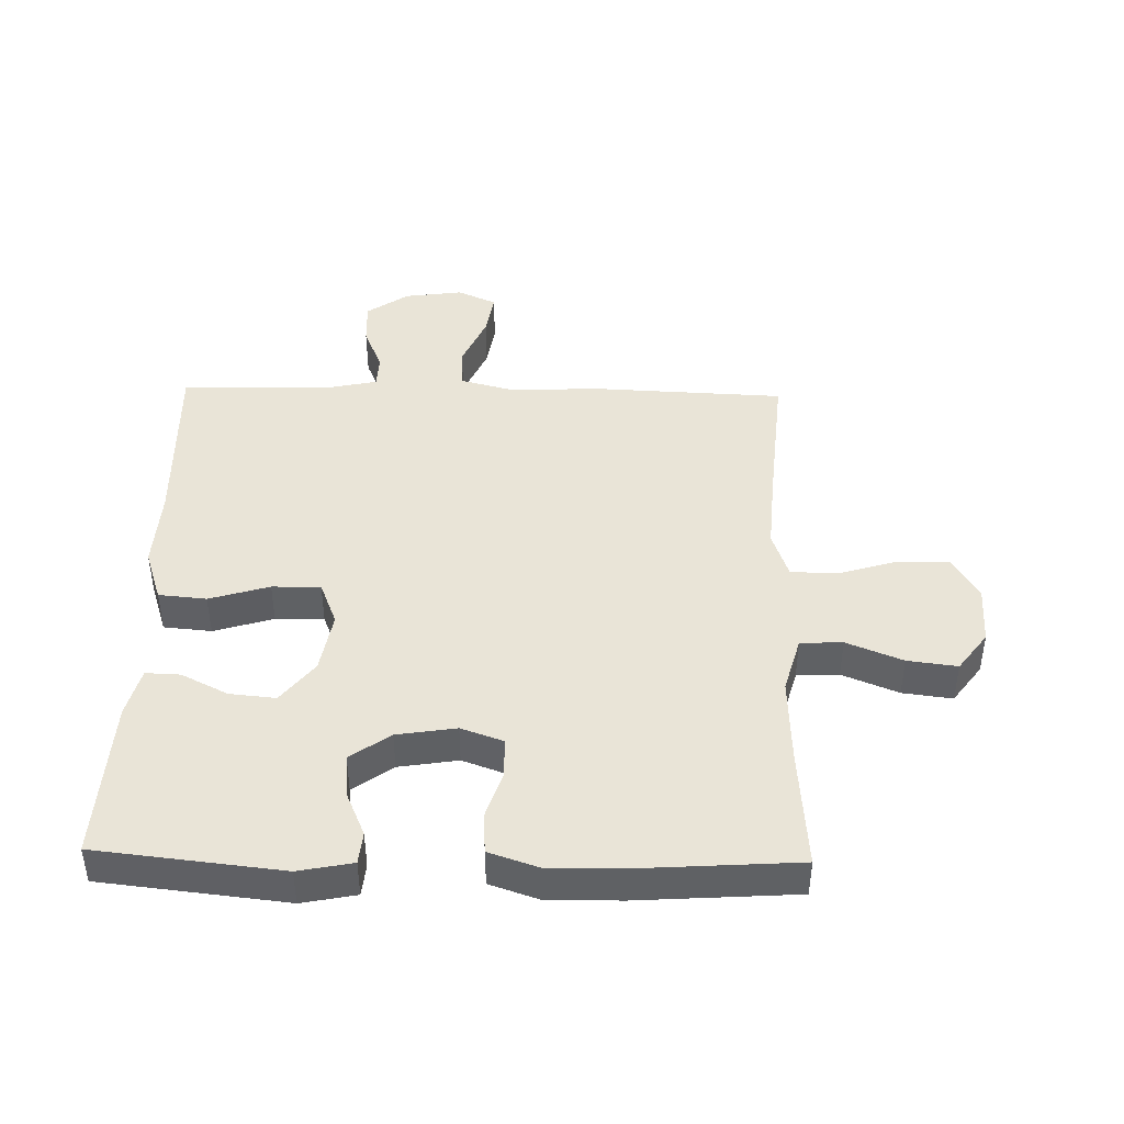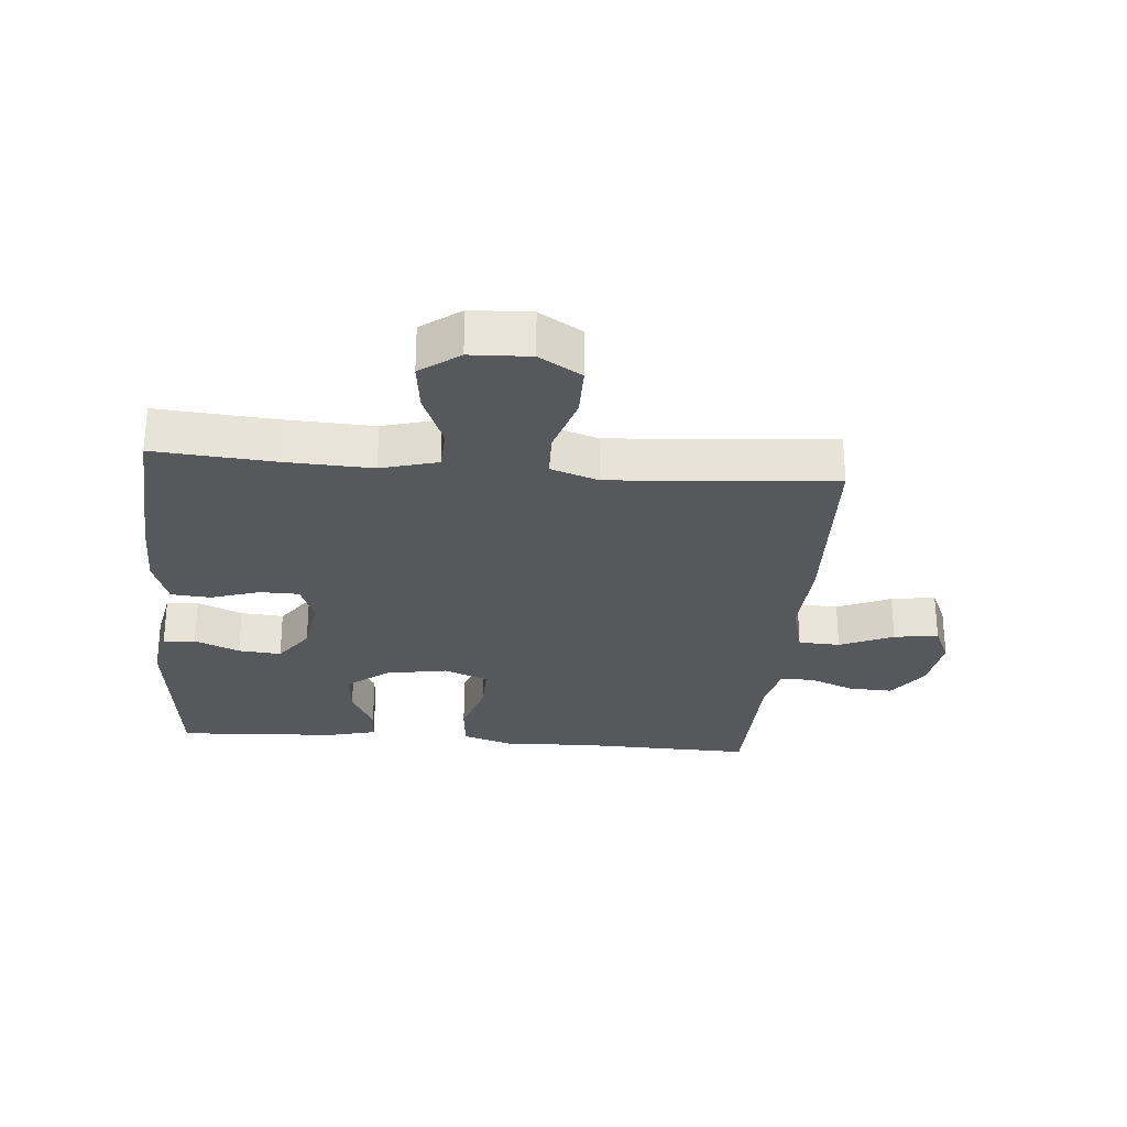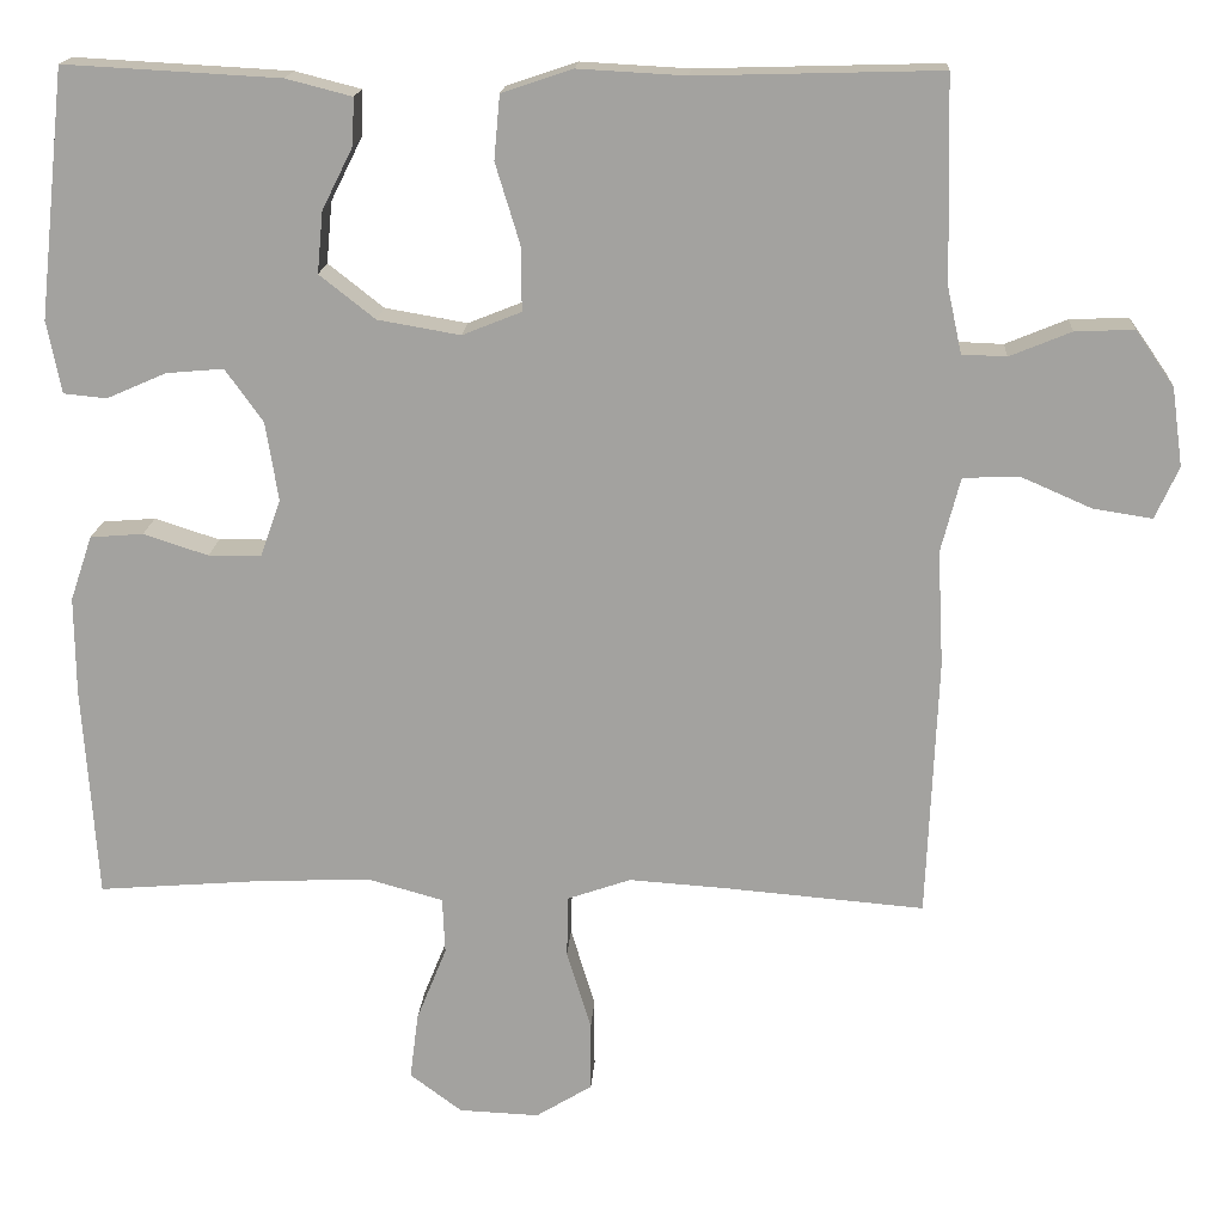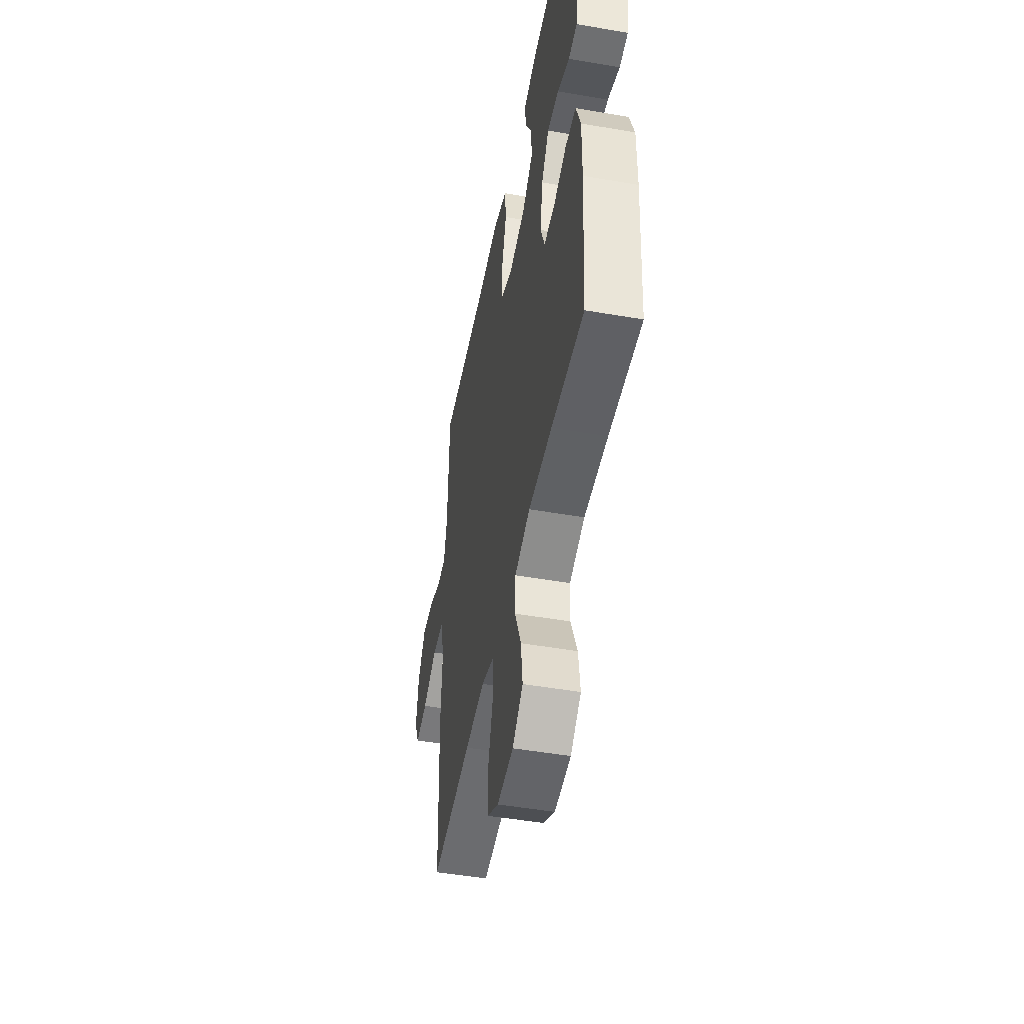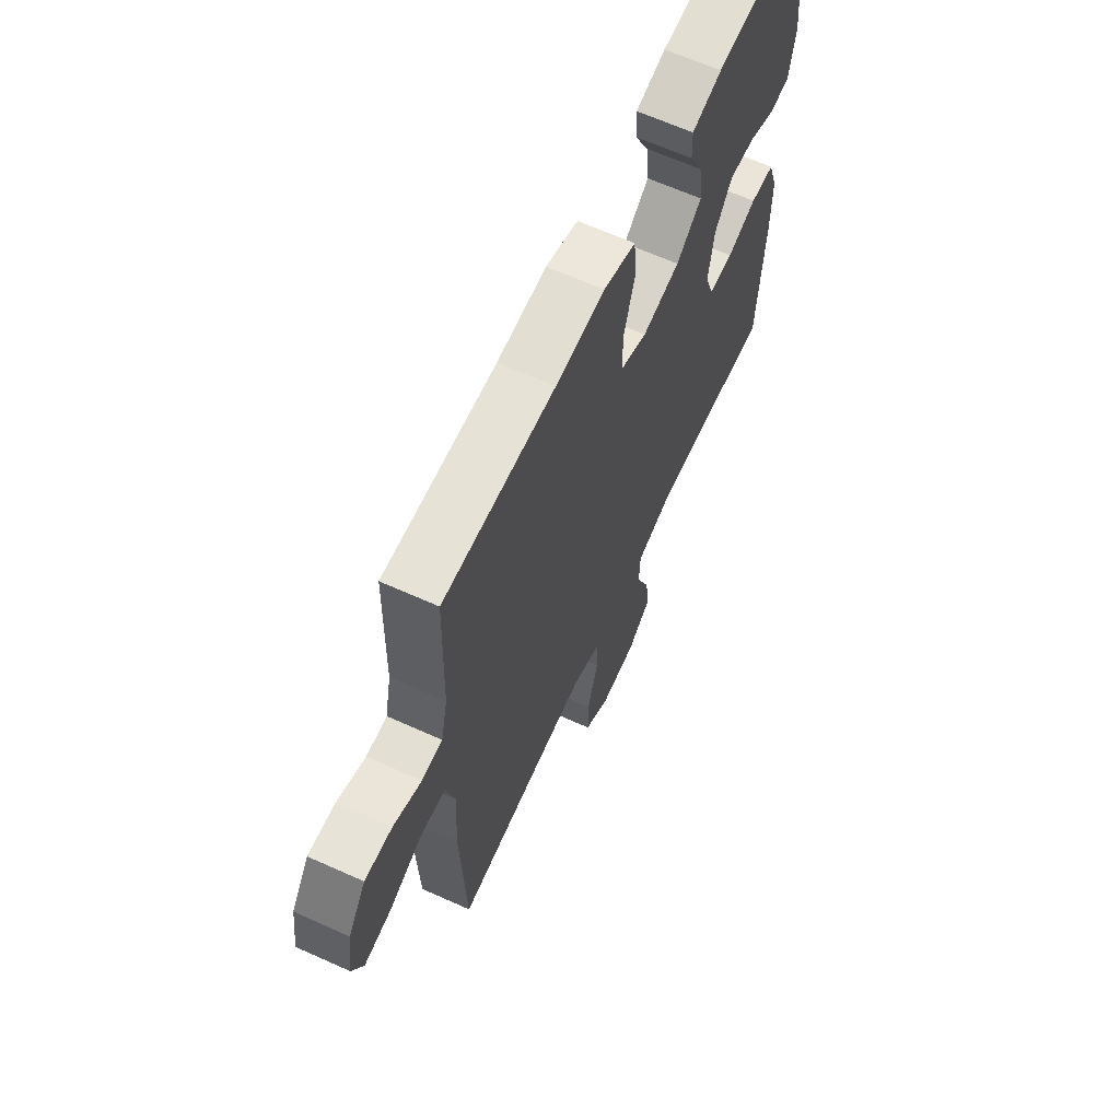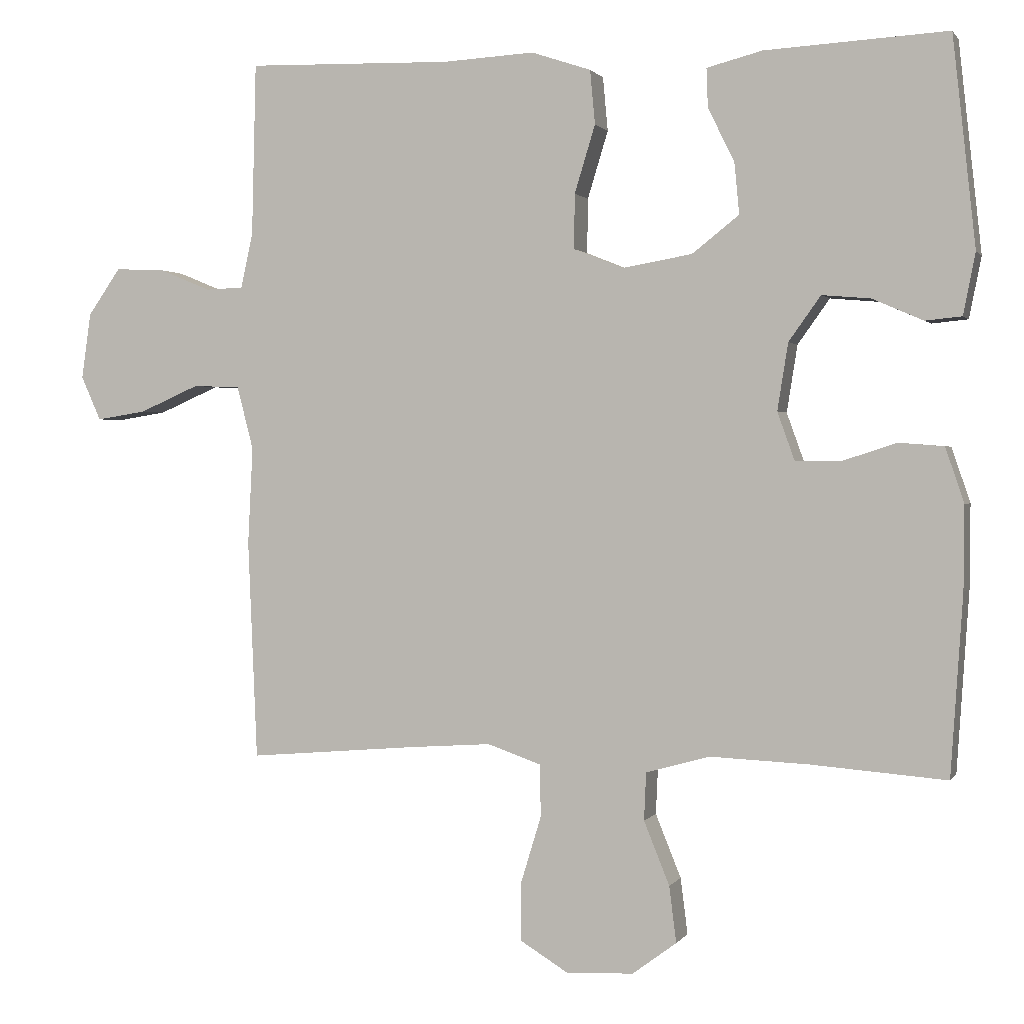
<metadata>
{"format":"obj","ext":"obj","renderer":"f3d","projection":"perspective","resolution":1024,"background":"white","views":[{"elev":43.5,"azim":91.3,"up":"+Y"},{"elev":-27.7,"azim":175.1,"up":"+Y"},{"elev":16.9,"azim":-176.5,"up":"+Z"},{"elev":-48.9,"azim":79.1,"up":"+Z"},{"elev":64.7,"azim":-65.6,"up":"+Z"},{"elev":1.0,"azim":16.9,"up":"+Z"}]}
</metadata>
<code>
v 0.5 0.07 -0.5
v 0.31 0.07 -0.485
v 0.172 0.07 -0.479
v 0.082 0.07 -0.504
v 0.079 0.07 -0.571
v 0.115 0.07 -0.66
v 0.125 0.07 -0.739
v 0.063 0.07 -0.785
v -0.032 0.07 -0.789
v -0.099 0.07 -0.748
v -0.099 0.07 -0.666
v -0.07 0.07 -0.571
v -0.072 0.07 -0.498
v -0.147 0.07 -0.472
v -0.263 0.07 -0.48
v -0.5 0.07 -0.5
v -0.513 0.07 -0.191
v -0.506 0.07 -0.054
v -0.529 0.07 0.035
v -0.595 0.07 0.038
v -0.68 0.07 0.001
v -0.75 0.07 -0.01
v -0.778 0.07 0.052
v -0.765 0.07 0.145
v -0.719 0.07 0.211
v -0.649 0.07 0.208
v -0.576 0.07 0.178
v -0.523 0.07 0.18
v -0.506 0.07 0.258
v -0.5 0.07 0.5
v -0.211 0.07 0.492
v -0.083 0.07 0.499
v 0.001 0.07 0.471
v 0.008 0.07 0.395
v -0.021 0.07 0.3
v -0.022 0.07 0.223
v 0.048 0.07 0.195
v 0.146 0.07 0.212
v 0.212 0.07 0.264
v 0.205 0.07 0.337
v 0.168 0.07 0.411
v 0.166 0.07 0.466
v 0.244 0.07 0.486
v 0.5 0.07 0.5
v 0.532 0.07 0.206
v 0.515 0.07 0.12
v 0.464 0.07 0.115
v 0.393 0.07 0.146
v 0.325 0.07 0.152
v 0.28 0.07 0.089
v 0.265 0.07 -0.005
v 0.289 0.07 -0.072
v 0.352 0.07 -0.073
v 0.429 0.07 -0.048
v 0.492 0.07 -0.053
v 0.518 0.07 -0.13
v 0.517 0.07 -0.247
v 0.5 0 -0.5
v 0.31 0 -0.485
v 0.172 0 -0.479
v 0.082 0 -0.504
v 0.079 0 -0.571
v 0.115 0 -0.66
v 0.125 0 -0.739
v 0.063 0 -0.785
v -0.032 0 -0.789
v -0.099 0 -0.748
v -0.099 0 -0.666
v -0.07 0 -0.571
v -0.072 0 -0.498
v -0.147 0 -0.472
v -0.263 0 -0.48
v -0.5 0 -0.5
v -0.513 0 -0.191
v -0.506 0 -0.054
v -0.529 0 0.035
v -0.595 0 0.038
v -0.68 0 0.001
v -0.75 0 -0.01
v -0.778 0 0.052
v -0.765 0 0.145
v -0.719 0 0.211
v -0.649 0 0.208
v -0.576 0 0.178
v -0.523 0 0.18
v -0.506 0 0.258
v -0.5 0 0.5
v -0.211 0 0.492
v -0.083 0 0.499
v 0.001 0 0.471
v 0.008 0 0.395
v -0.021 0 0.3
v -0.022 0 0.223
v 0.048 0 0.195
v 0.146 0 0.212
v 0.212 0 0.264
v 0.205 0 0.337
v 0.168 0 0.411
v 0.166 0 0.466
v 0.244 0 0.486
v 0.5 0 0.5
v 0.532 0 0.206
v 0.515 0 0.12
v 0.464 0 0.115
v 0.393 0 0.146
v 0.325 0 0.152
v 0.28 0 0.089
v 0.265 0 -0.005
v 0.289 0 -0.072
v 0.352 0 -0.073
v 0.429 0 -0.048
v 0.492 0 -0.053
v 0.518 0 -0.13
v 0.517 0 -0.247
f 56 57 1 2
f 53 54 55 56
f 52 53 56 2
f 51 52 2 3
f 50 51 3 4
f 45 46 47 48
f 45 48 49
f 44 45 49
f 43 44 49 50
f 40 41 42 43
f 39 40 43 50
f 32 33 34 35
f 31 32 35 36
f 29 30 31 36
f 28 29 36 37
f 24 25 26 27
f 24 27 28 37
f 20 21 22 23
f 19 20 23 24
f 15 16 17 18
f 14 15 18 19
f 13 14 19
f 9 10 11 12
f 9 12 13
f 8 9 13
f 5 6 7 8
f 4 5 8 13
f 38 39 50 4
f 19 24 37
f 19 37 38
f 4 13 19 38
f 59 58 114 113
f 113 112 111 110
f 59 113 110 109
f 60 59 109 108
f 61 60 108 107
f 105 104 103 102
f 106 105 102
f 106 102 101
f 107 106 101 100
f 100 99 98 97
f 107 100 97 96
f 92 91 90 89
f 93 92 89 88
f 93 88 87 86
f 94 93 86 85
f 84 83 82 81
f 94 85 84 81
f 80 79 78 77
f 81 80 77 76
f 75 74 73 72
f 76 75 72 71
f 76 71 70
f 69 68 67 66
f 70 69 66
f 70 66 65
f 65 64 63 62
f 70 65 62 61
f 61 107 96 95
f 94 81 76
f 95 94 76
f 95 76 70 61
f 1 58 59 2
f 2 59 60 3
f 3 60 61 4
f 4 61 62 5
f 5 62 63 6
f 6 63 64 7
f 7 64 65 8
f 8 65 66 9
f 9 66 67 10
f 10 67 68 11
f 11 68 69 12
f 12 69 70 13
f 13 70 71 14
f 14 71 72 15
f 15 72 73 16
f 16 73 74 17
f 17 74 75 18
f 18 75 76 19
f 19 76 77 20
f 20 77 78 21
f 21 78 79 22
f 22 79 80 23
f 23 80 81 24
f 24 81 82 25
f 25 82 83 26
f 26 83 84 27
f 27 84 85 28
f 28 85 86 29
f 29 86 87 30
f 30 87 88 31
f 31 88 89 32
f 32 89 90 33
f 33 90 91 34
f 34 91 92 35
f 35 92 93 36
f 36 93 94 37
f 37 94 95 38
f 38 95 96 39
f 39 96 97 40
f 40 97 98 41
f 41 98 99 42
f 42 99 100 43
f 43 100 101 44
f 44 101 102 45
f 45 102 103 46
f 46 103 104 47
f 47 104 105 48
f 48 105 106 49
f 49 106 107 50
f 50 107 108 51
f 51 108 109 52
f 52 109 110 53
f 53 110 111 54
f 54 111 112 55
f 55 112 113 56
f 56 113 114 57
f 57 114 58 1

</code>
